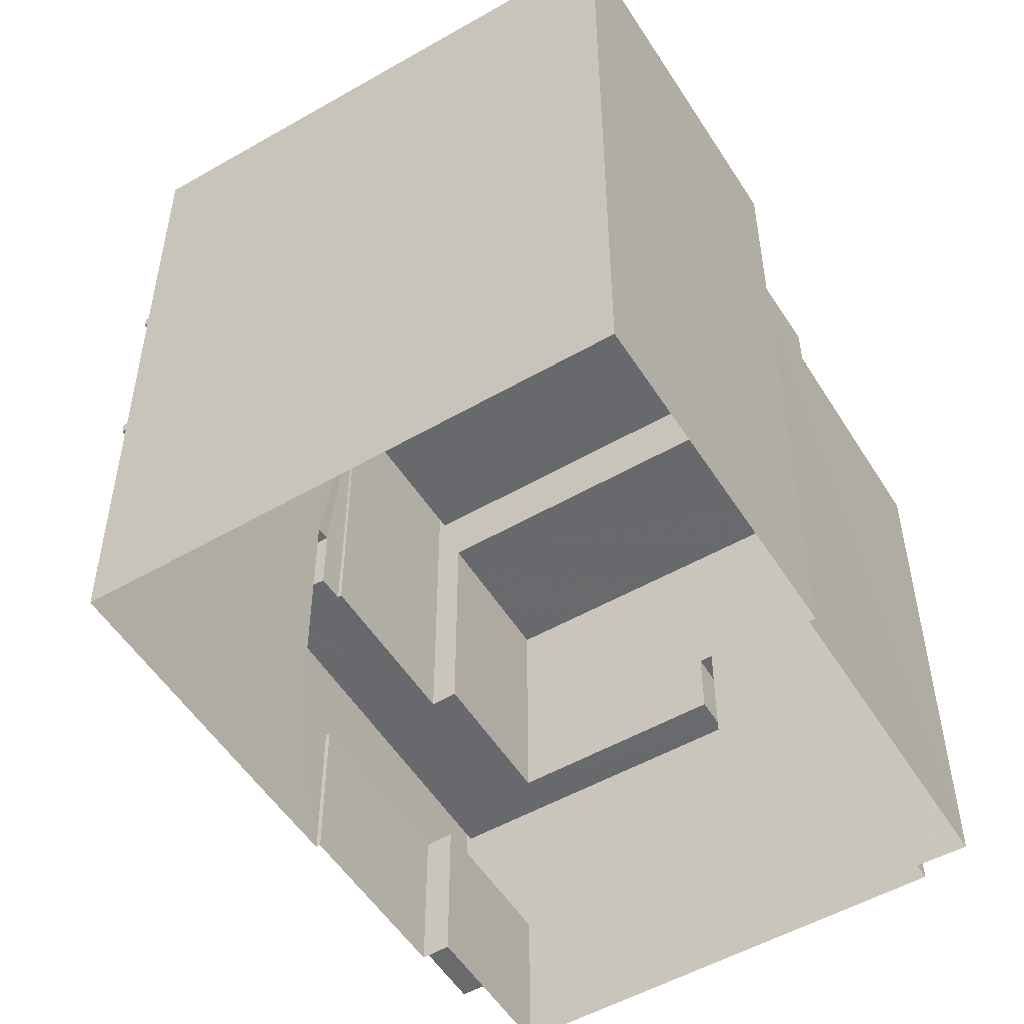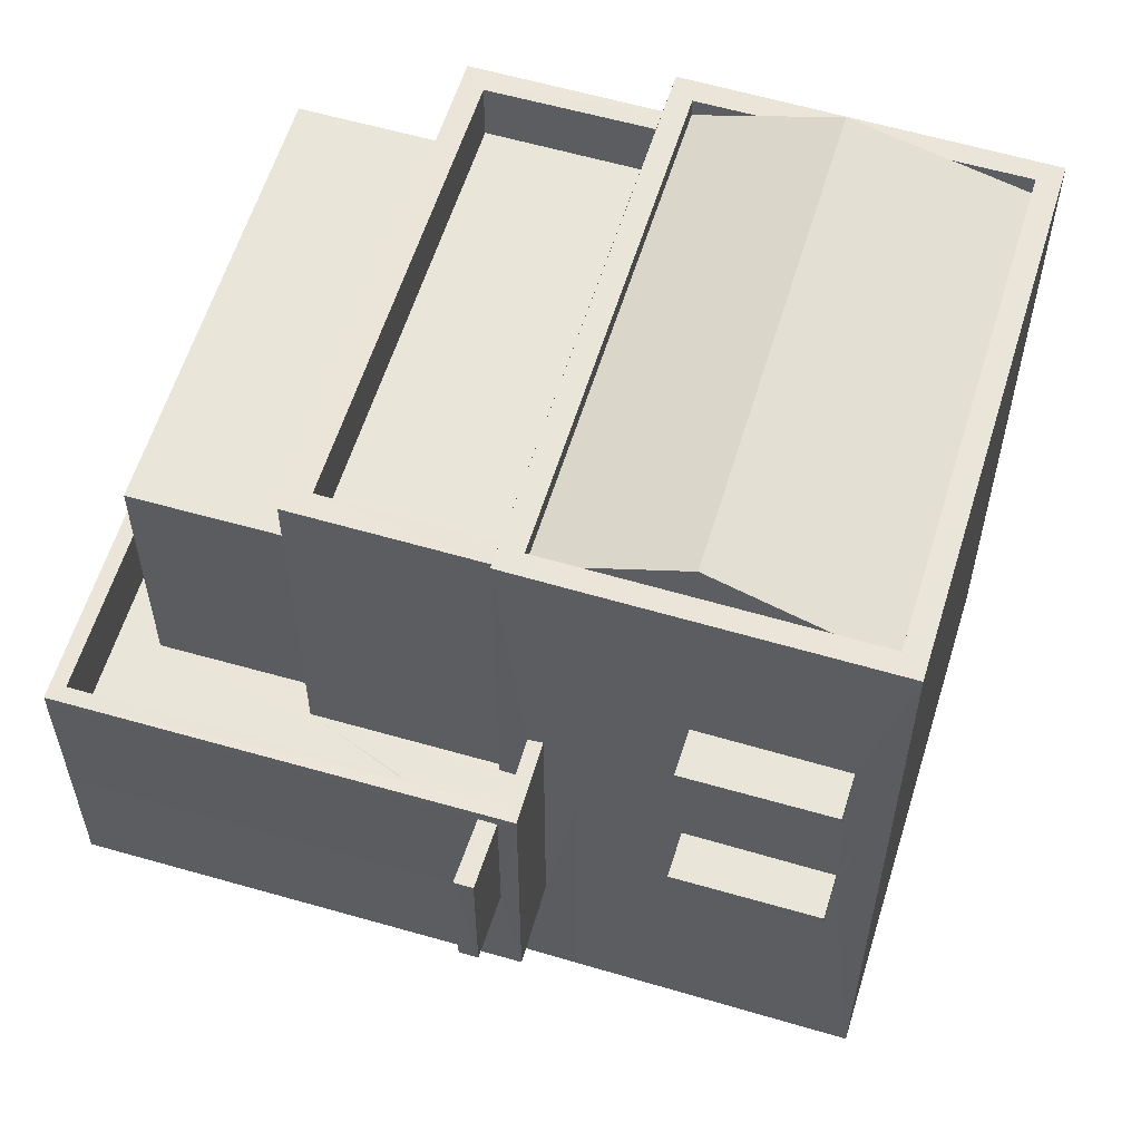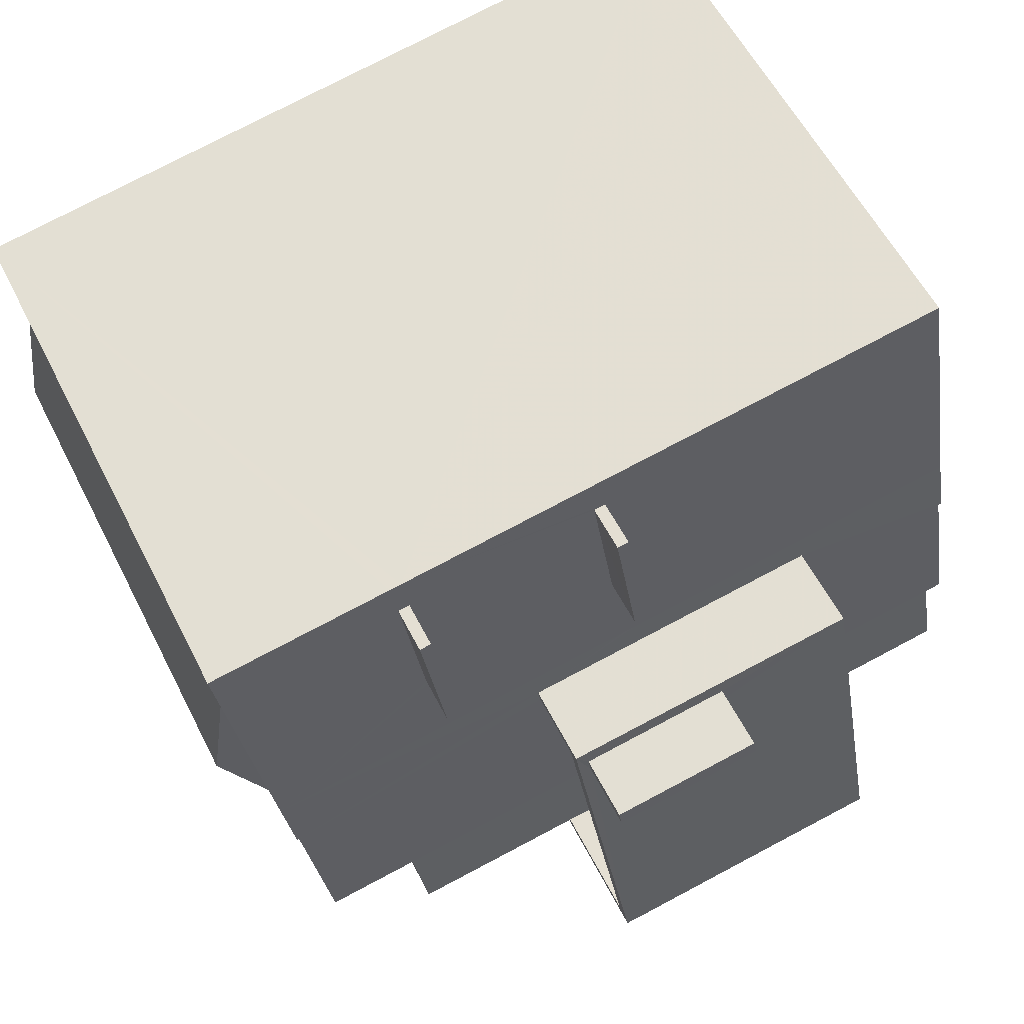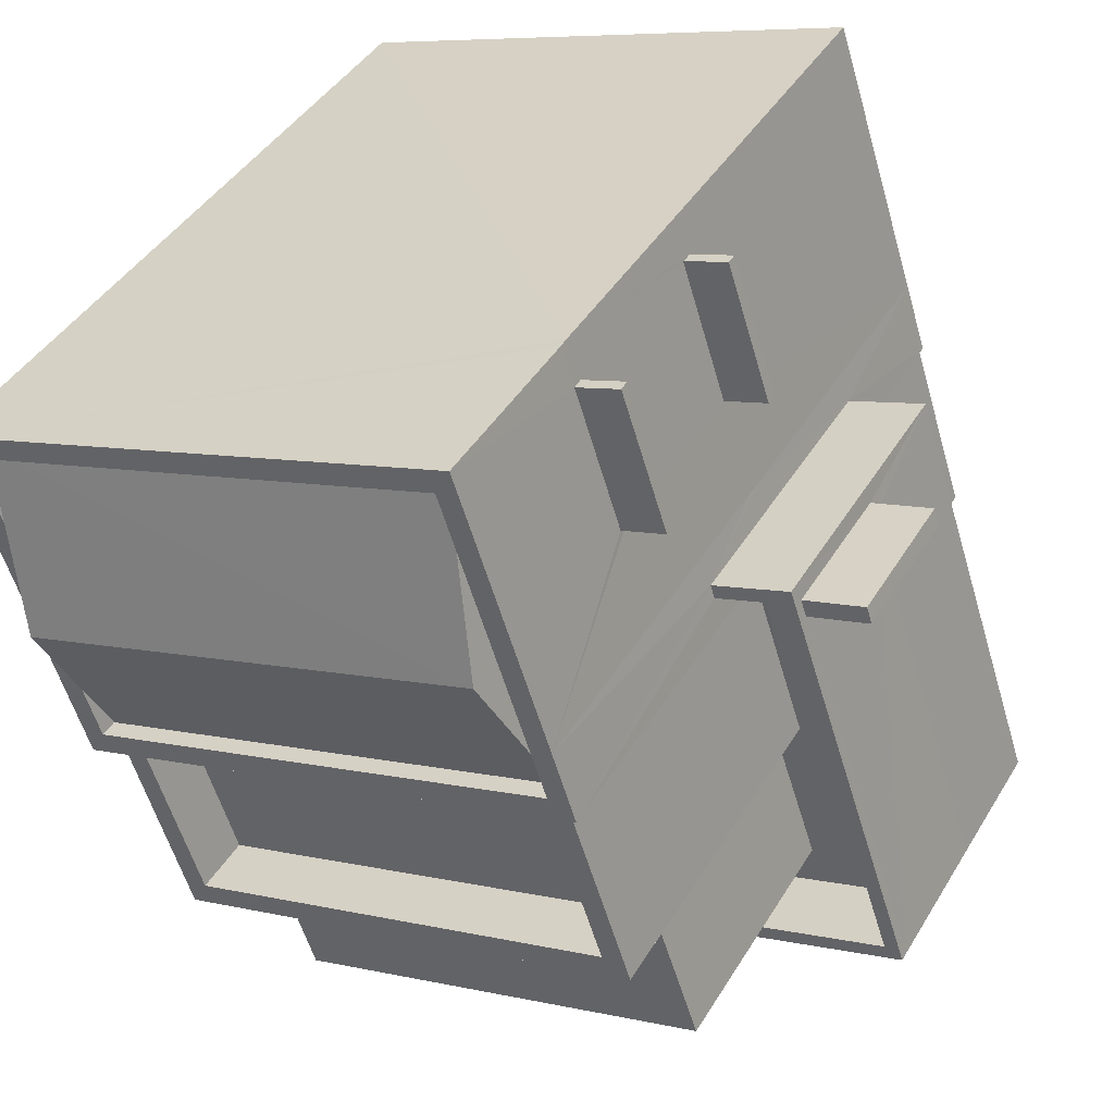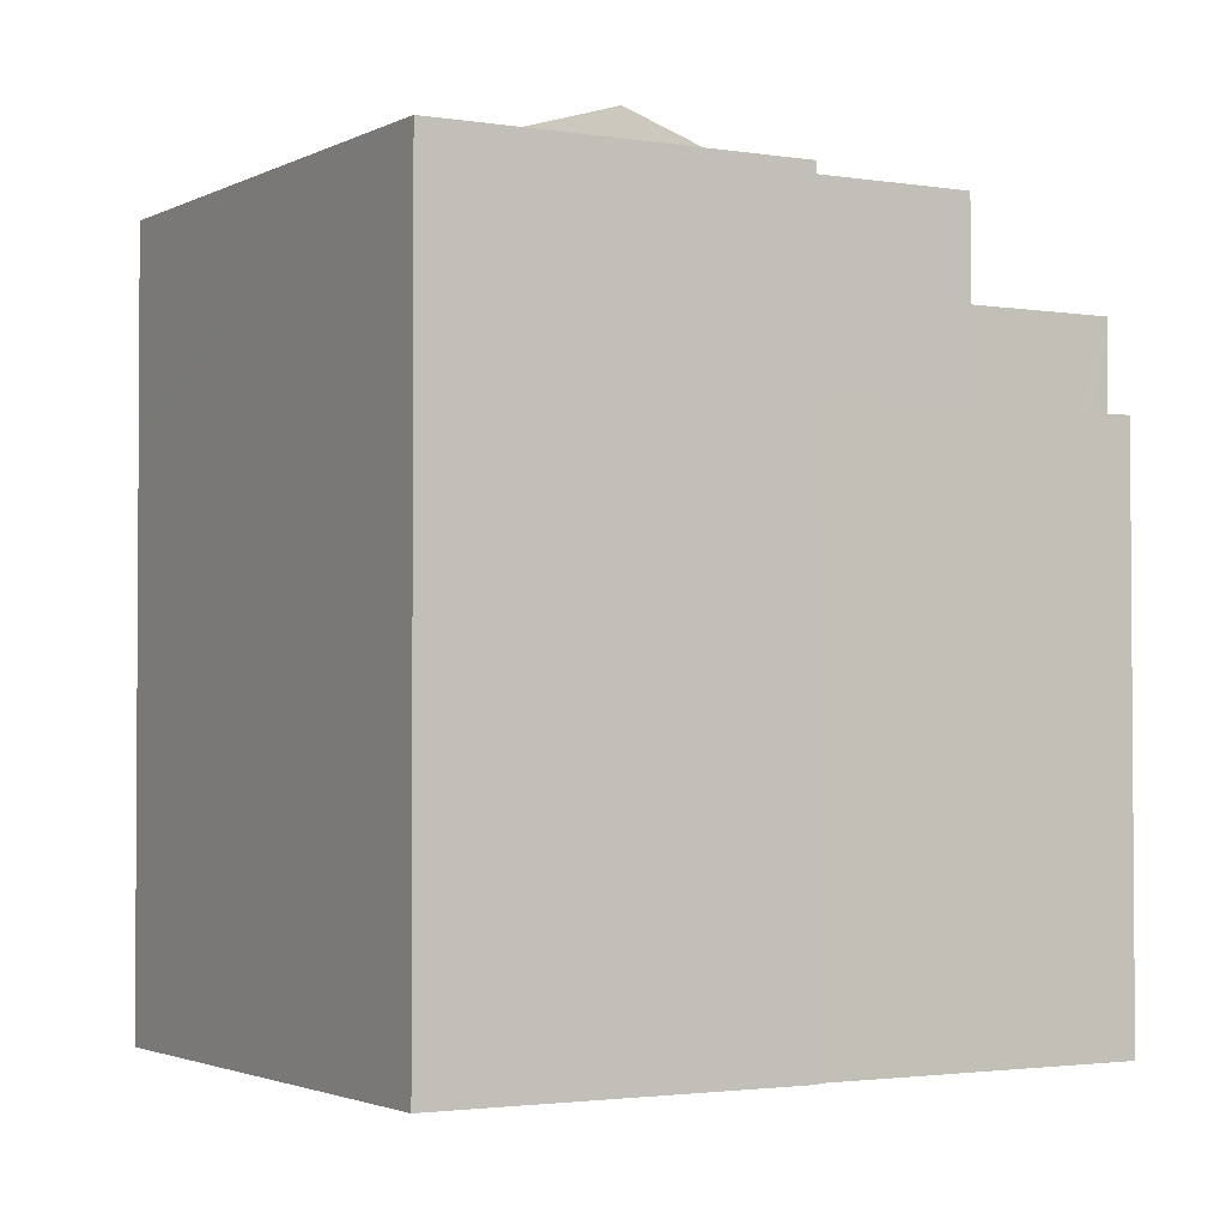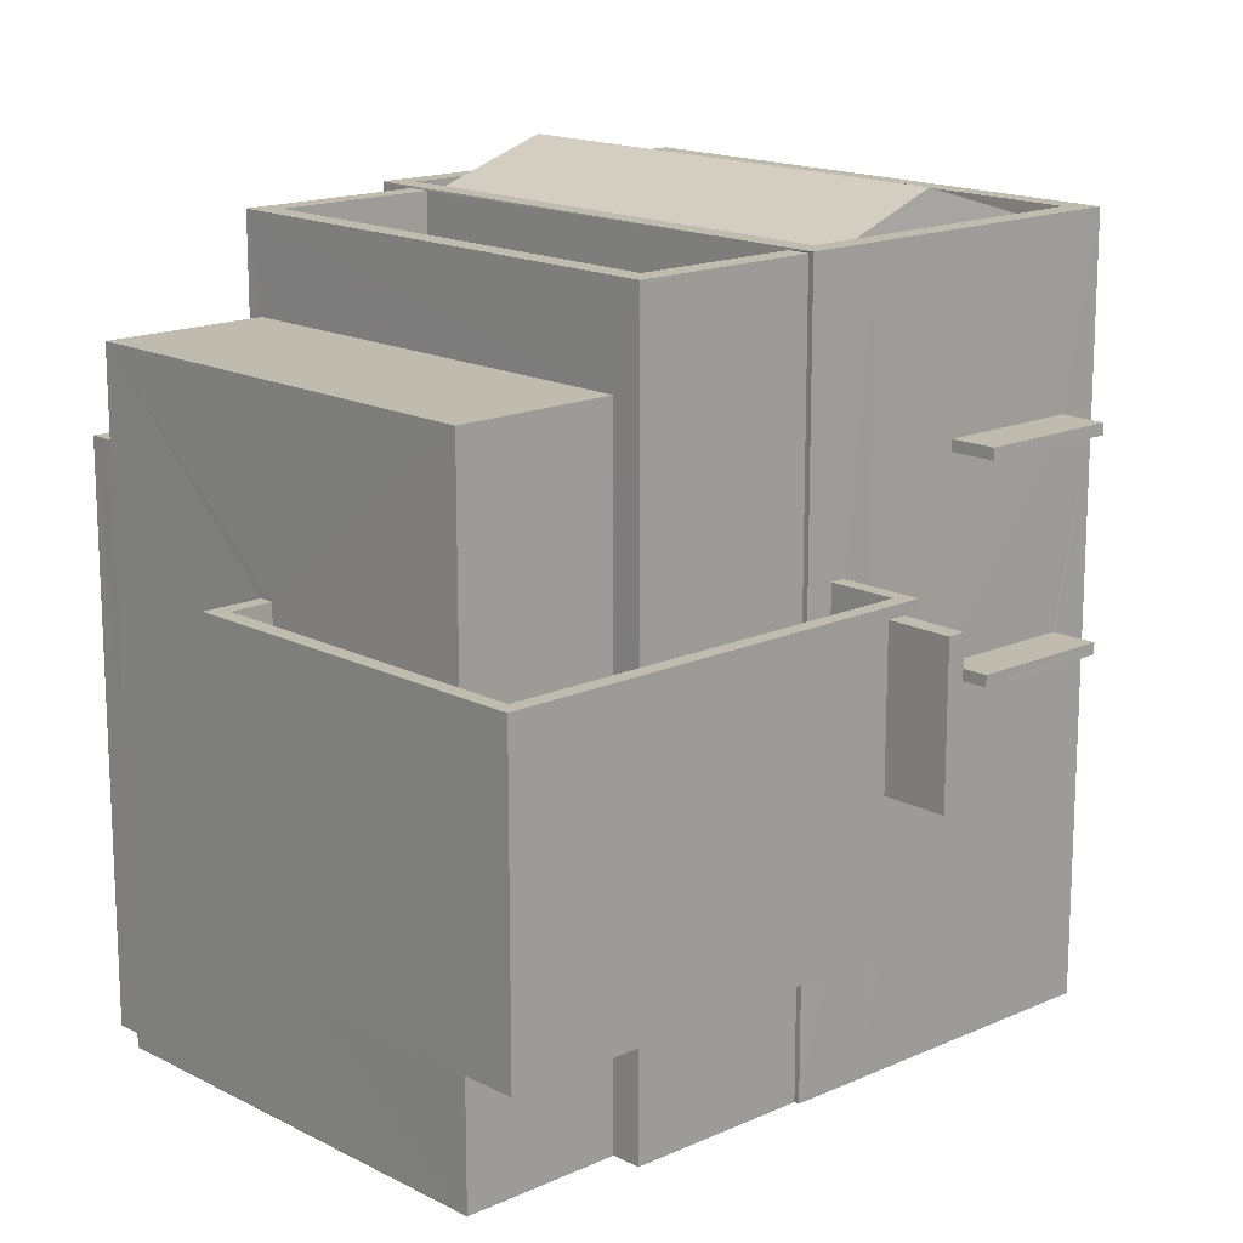
<metadata>
{"format":"obj","ext":"obj","renderer":"f3d","projection":"perspective","resolution":1024,"background":"white","views":[{"elev":-52.9,"azim":-129.9,"up":"+Z"},{"elev":58.5,"azim":125.4,"up":"+Z"},{"elev":76.7,"azim":62.2,"up":"+Y"},{"elev":42.2,"azim":28.7,"up":"+Y"},{"elev":-2.2,"azim":-102.0,"up":"+Z"},{"elev":16.0,"azim":65.5,"up":"+Z"}]}
</metadata>
<code>
v -8.9e+04 -1.007e+05 1.759
v -8.899e+04 -1.007e+05 1.759
v -8.899e+04 -1.007e+05 1.759
v -8.9e+04 -1.007e+05 1.76
v -8.9e+04 -1.007e+05 1.76
v -8.899e+04 -1.007e+05 1.76
v -8.899e+04 -1.007e+05 1.76
v -8.9e+04 -1.007e+05 1.761
v -8.9e+04 -1.007e+05 1.761
v -8.899e+04 -1.007e+05 1.76
v -8.899e+04 -1.007e+05 1.76
v -8.9e+04 -1.007e+05 1.761
v -8.899e+04 -1.007e+05 1.761
v -8.899e+04 -1.007e+05 3.909
v -8.899e+04 -1.007e+05 3.909
v -8.899e+04 -1.007e+05 3.909
v -8.899e+04 -1.007e+05 3.91
v -8.899e+04 -1.007e+05 3.911
v -8.899e+04 -1.007e+05 3.911
v -8.899e+04 -1.007e+05 3.91
v -8.899e+04 -1.007e+05 3.91
v -8.899e+04 -1.007e+05 3.909
v -8.899e+04 -1.007e+05 3.91
v -8.899e+04 -1.007e+05 9.079
v -8.899e+04 -1.007e+05 9.078
v -8.899e+04 -1.007e+05 9.079
v -8.899e+04 -1.007e+05 9.079
v -8.899e+04 -1.007e+05 6.418
v -8.899e+04 -1.007e+05 6.418
v -8.899e+04 -1.007e+05 6.419
v -8.899e+04 -1.007e+05 6.419
v -8.899e+04 -1.007e+05 5.764
v -8.899e+04 -1.007e+05 5.764
v -8.899e+04 -1.007e+05 5.764
v -8.899e+04 -1.007e+05 5.764
v -8.9e+04 -1.007e+05 11.37
v -8.9e+04 -1.007e+05 12.05
v -8.899e+04 -1.007e+05 12.05
v -8.899e+04 -1.007e+05 7.764
v -8.899e+04 -1.007e+05 7.764
v -8.899e+04 -1.007e+05 7.764
v -8.899e+04 -1.007e+05 7.764
v -8.9e+04 -1.007e+05 11.62
v -8.9e+04 -1.007e+05 11.62
v -8.9e+04 -1.007e+05 11.62
v -8.899e+04 -1.007e+05 11.62
v -8.899e+04 -1.007e+05 11.62
v -8.899e+04 -1.007e+05 11.62
v -8.899e+04 -1.007e+05 11.62
v -8.899e+04 -1.007e+05 11.62
v -8.9e+04 -1.007e+05 11.62
v -8.899e+04 -1.007e+05 11.37
v -8.9e+04 -1.007e+05 11.37
v -8.899e+04 -1.007e+05 11.37
v -8.9e+04 -1.007e+05 9.12
v -8.9e+04 -1.007e+05 9.12
v -8.9e+04 -1.007e+05 9.121
v -8.9e+04 -1.007e+05 9.121
v -8.9e+04 -1.007e+05 9.121
v -8.9e+04 -1.007e+05 9.121
v -8.899e+04 -1.007e+05 6.91
v -8.899e+04 -1.007e+05 6.909
v -8.899e+04 -1.007e+05 6.91
v -8.899e+04 -1.007e+05 6.91
v -8.899e+04 -1.007e+05 6.911
v -8.899e+04 -1.007e+05 6.911
v -8.899e+04 -1.007e+05 6.909
v -8.899e+04 -1.007e+05 6.909
v -8.899e+04 -1.007e+05 6.909
v -8.899e+04 -1.007e+05 6.909
v -8.899e+04 -1.007e+05 6.909
v -8.899e+04 -1.007e+05 6.909
v -8.899e+04 -1.007e+05 6.909
v -8.899e+04 -1.007e+05 6.91
v -8.899e+04 -1.007e+05 7.911
v -8.899e+04 -1.007e+05 7.911
v -8.899e+04 -1.007e+05 7.911
v -8.899e+04 -1.007e+05 7.909
v -8.899e+04 -1.007e+05 7.909
v -8.899e+04 -1.007e+05 7.909
v -8.899e+04 -1.007e+05 7.909
v -8.899e+04 -1.007e+05 7.91
v -8.899e+04 -1.007e+05 7.911
v -8.899e+04 -1.007e+05 7.91
v -8.899e+04 -1.007e+05 9.229
v -8.899e+04 -1.007e+05 9.229
v -8.899e+04 -1.007e+05 9.228
v -8.899e+04 -1.007e+05 9.229
v -8.899e+04 -1.007e+05 6.569
v -8.899e+04 -1.007e+05 6.569
v -8.899e+04 -1.007e+05 6.568
v -8.899e+04 -1.007e+05 6.569
v -8.9e+04 -1.007e+05 10.8
v -8.9e+04 -1.007e+05 10.8
v -8.899e+04 -1.007e+05 10.79
v -8.899e+04 -1.007e+05 10.79
v -8.9e+04 -1.007e+05 8.321
v -8.9e+04 -1.007e+05 8.321
v -8.9e+04 -1.007e+05 8.321
v -8.9e+04 -1.007e+05 8.32
v -8.9e+04 -1.007e+05 8.321
v -8.9e+04 -1.007e+05 8.32
v -8.899e+04 -1.007e+05 10.35
v -8.9e+04 -1.007e+05 10.35
v -8.899e+04 -1.007e+05 10.35
v -8.9e+04 -1.007e+05 10.35
v -8.899e+04 -1.007e+05 11.59
v -8.899e+04 -1.007e+05 11.59
v -8.899e+04 -1.007e+05 11.59
v -8.9e+04 -1.007e+05 11.6
v -8.9e+04 -1.007e+05 11.6
v -8.9e+04 -1.007e+05 11.6
v -8.9e+04 -1.007e+05 11.6
v -8.899e+04 -1.007e+05 11.59
v -8.899e+04 -1.007e+05 7.764
v -8.899e+04 -1.007e+05 7.764
v -8.899e+04 -1.007e+05 7.764
v -8.899e+04 -1.007e+05 7.764
v -8.899e+04 -1.007e+05 9.228
v -8.899e+04 -1.007e+05 9.078
v -8.899e+04 -1.007e+05 7.765
v -8.899e+04 -1.007e+05 5.765
v -8.899e+04 -1.007e+05 6.419
v -8.899e+04 -1.007e+05 6.569
f 1 2 3
f 4 1 5
f 3 6 7
f 8 5 9
f 10 7 11
f 12 9 13
f 13 9 10
f 5 1 3
f 5 3 7
f 9 5 10
f 5 7 10
f 14 15 16
f 17 18 19
f 15 20 21
f 21 22 16
f 18 17 20
f 23 21 17
f 15 21 16
f 17 21 20
f 24 25 26
f 27 24 26
f 28 29 30
f 31 28 30
f 32 33 34
f 32 35 33
f 36 37 38
f 39 40 41
f 42 39 41
f 43 44 45
f 45 46 47
f 48 49 50
f 47 46 50
f 43 51 44
f 49 47 50
f 47 43 45
f 44 49 48
f 44 51 49
f 52 36 38
f 53 37 36
f 37 53 54
f 55 56 57
f 58 57 59
f 59 57 60
f 57 56 60
f 61 62 63
f 61 64 65
f 65 64 66
f 67 63 62
f 68 69 70
f 67 69 71
f 71 69 68
f 72 67 71
f 63 72 73
f 64 63 74
f 64 61 63
f 63 67 72
f 75 76 77
f 78 79 80
f 81 80 79
f 76 82 77
f 83 75 77
f 82 81 79
f 79 84 82
f 77 82 84
f 85 86 87
f 85 88 86
f 89 90 91
f 89 92 90
f 93 94 95
f 96 93 95
f 97 98 99
f 99 98 100
f 97 101 98
f 100 98 102
f 37 54 38
f 103 104 105
f 103 106 104
f 107 108 109
f 110 111 107
f 112 113 110
f 108 114 109
f 113 111 110
f 110 107 109
f 115 116 117
f 118 115 117
f 91 90 30
f 29 91 30
f 48 119 44
f 44 120 1
f 120 2 1
f 119 120 44
f 32 121 122
f 32 39 121
f 10 17 13
f 10 23 17
f 87 86 26
f 25 87 26
f 98 101 106
f 111 98 106
f 74 63 103
f 111 103 107
f 103 63 107
f 111 106 103
f 110 95 94
f 110 109 95
f 49 51 36
f 52 49 36
f 32 34 40
f 39 32 40
f 28 91 29
f 28 89 91
f 80 50 46
f 14 6 3
f 14 3 123
f 14 16 6
f 72 78 46
f 80 124 50
f 80 123 124
f 72 71 78
f 80 14 123
f 80 46 78
f 78 71 68
f 79 78 68
f 15 80 81
f 15 14 80
f 31 30 90
f 92 31 90
f 21 11 7
f 22 21 7
f 67 117 116
f 69 67 116
f 82 121 39
f 82 39 81
f 122 20 32
f 35 15 81
f 32 20 15
f 39 42 81
f 35 32 15
f 42 35 81
f 72 46 108
f 73 72 108
f 56 4 5
f 46 45 112
f 45 4 56
f 100 102 55
f 112 93 96
f 108 46 114
f 112 96 114
f 102 113 55
f 55 45 56
f 112 45 113
f 46 112 114
f 55 113 45
f 77 61 65
f 77 84 61
f 58 106 101
f 106 58 104
f 104 59 12
f 97 58 101
f 12 59 9
f 58 59 104
f 83 77 65
f 66 83 65
f 52 38 54
f 73 107 63
f 73 108 107
f 88 26 86
f 88 27 26
f 56 8 60
f 56 5 8
f 70 69 116
f 115 70 116
f 51 43 53
f 36 51 53
f 99 57 58
f 97 99 58
f 122 18 20
f 76 18 122
f 82 76 121
f 76 122 121
f 60 8 9
f 59 60 9
f 85 120 119
f 85 24 120
f 31 3 2
f 123 3 31
f 27 50 124
f 48 50 88
f 85 119 48
f 2 120 28
f 92 27 124
f 31 2 28
f 24 89 120
f 28 120 89
f 92 89 24
f 85 48 88
f 27 88 50
f 92 24 27
f 31 124 123
f 31 92 124
f 115 68 70
f 68 115 79
f 62 61 118
f 84 79 118
f 61 84 118
f 118 79 115
f 75 18 76
f 75 19 18
f 33 41 40
f 34 33 40
f 112 110 94
f 93 112 94
f 10 11 21
f 23 10 21
f 24 87 25
f 24 85 87
f 114 95 109
f 114 96 95
f 103 64 74
f 103 105 64
f 12 13 19
f 12 75 104
f 104 83 105
f 13 17 19
f 83 64 105
f 83 66 64
f 19 75 12
f 104 75 83
f 7 6 16
f 22 7 16
f 53 47 54
f 53 43 47
f 100 57 99
f 100 55 57
f 4 45 44
f 1 4 44
f 118 117 67
f 62 118 67
f 42 33 35
f 42 41 33
f 98 113 102
f 98 111 113
f 54 49 52
f 54 47 49

</code>
